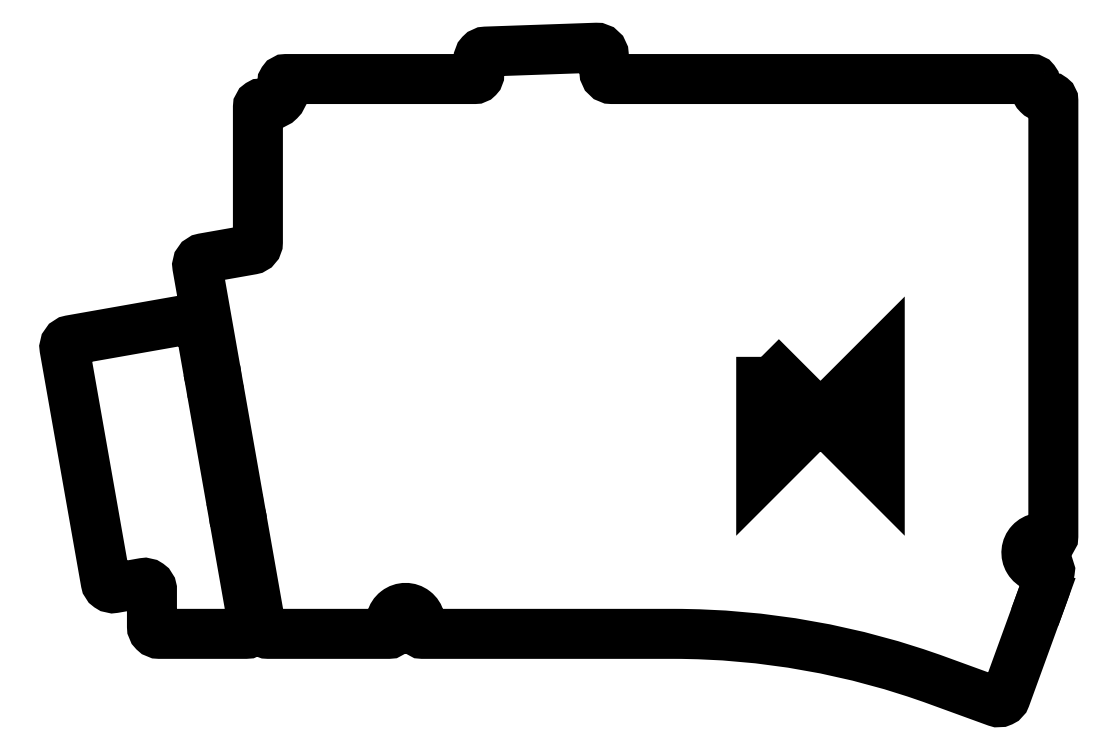
<metadata>
{"format":"dxf","ext":"dxf","renderer":"ezdxf+matplotlib","layout":"modelspace","background":"white","min_lineweight":24,"dpi":150}
</metadata>
<code>
0
SECTION
2
ENTITIES
0
LWPOLYLINE
8
0
90
52
70
1
43
0
10
21.44
20
-128.9
10
21.52
20
-129.4
42
0.4142
10
22.68
20
-130.2
10
26.61
20
-129.5
42
-0.4154
10
27.77
20
-130.3
10
27.77
20
-135.4
42
0.4143
10
28.77
20
-136.4
10
40.43
20
-136.4
42
0.4663
10
41.41
20
-135.2
10
38.9
20
-121
42
-1
10
39.89
20
-120.8
10
42.49
20
-135.6
42
0.364
10
43.47
20
-136.4
10
59.71
20
-136.4
42
0.5406
10
60.17
20
-135.7
42
-1.528
10
63.83
20
-135.7
42
0.5406
10
64.29
20
-136.4
10
98.11
20
-136.4
42
-0.08825
10
134.1
20
-142.8
10
141.7
20
-145.6
42
0.4143
10
143
20
-145
10
148.1
20
-130.9
42
0.03499
10
149
20
-127.9
42
0.5623
10
148.3
20
-127.4
42
-1.46
10
148.7
20
-123.6
42
0.5623
10
149.4
20
-123.2
10
149.4
20
-64.44
42
0.4903
10
148.8
20
-63.95
42
-0.5713
10
147
20
-62.13
42
0.4903
10
146.5
20
-61.5
10
89.83
20
-61.5
42
-0.404
10
88.83
20
-60.53
10
88.75
20
-58.24
42
0.4142
10
87.72
20
-57.27
10
72.82
20
-57.79
42
0.4142
10
71.86
20
-58.83
10
71.94
20
-60.87
42
-0.4253
10
71.33
20
-61.5
10
45.86
20
-61.5
42
0.5406
10
45.4
20
-62.2
42
-0.6819
10
42.77
20
-64.83
42
0.5406
10
42.07
20
-65.29
10
42.07
20
-83.54
42
-0.364
10
41.24
20
-84.53
10
34.71
20
-85.68
42
0.4142
10
33.9
20
-86.84
10
36.41
20
-101.1
42
-1
10
35.43
20
-101.3
10
34.26
20
-94.67
42
0.4142
10
33.1
20
-93.86
10
16.78
20
-96.74
42
0.4142
10
15.97
20
-97.9
0
LINE
8
0
10
148.1
20
-131
30
0
11
148.1
21
-130.9
31
0
0
ARC
8
0
10
36.44
20
-104.2
30
0
40
0.5
210
0
220
-0
230
1
50
10
51
190
0
ARC
8
0
10
38.87
20
-117.9
30
0
40
0.5
210
0
220
0
230
1
50
-170
51
10
0
LINE
8
0
10
35.95
20
-104.2
30
0
11
38.38
21
-118
31
0
0
LINE
8
0
10
36.93
20
-104.1
30
0
11
39.37
21
-117.9
31
0
0
LWPOLYLINE
8
0
90
4
70
1
43
0
10
110
20
-99
10
126
20
-115
10
126
20
-99
10
110
20
-115
0
ENDSEC
0
EOF

</code>
